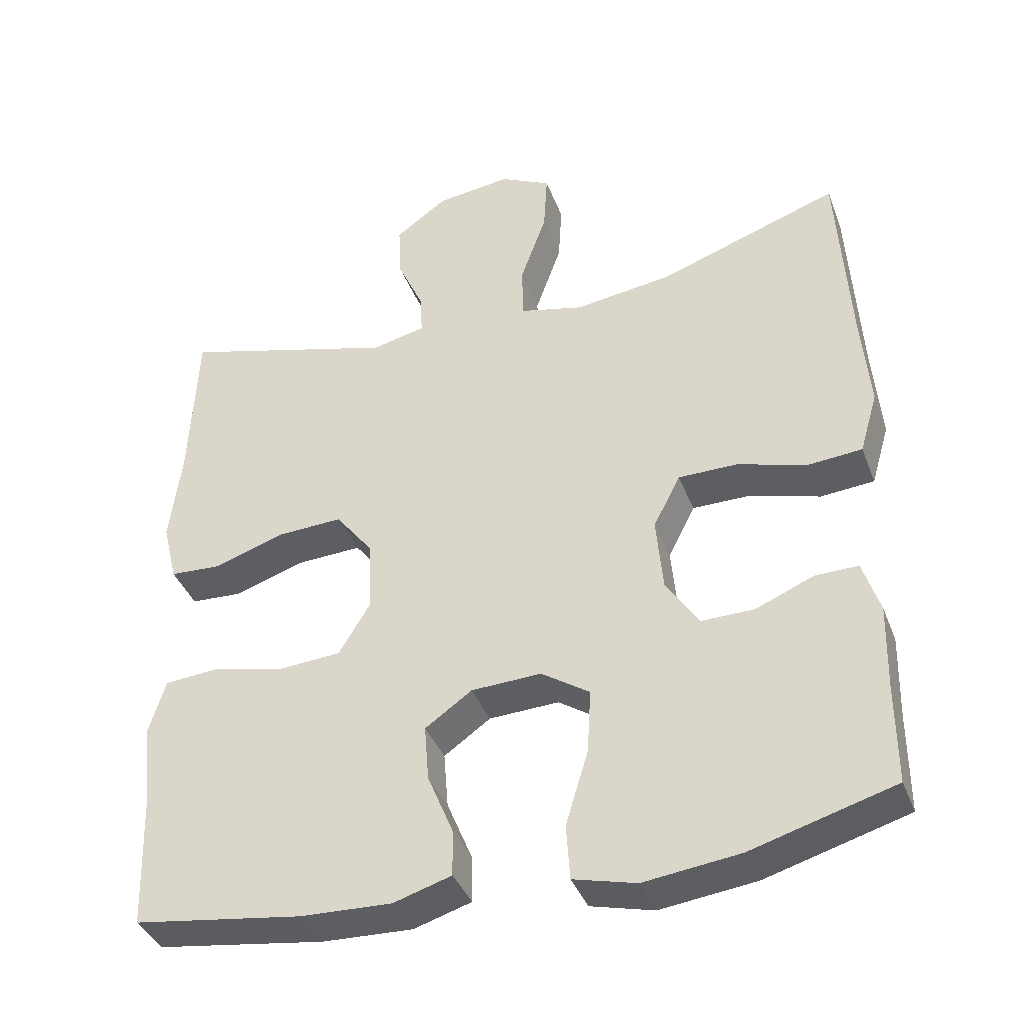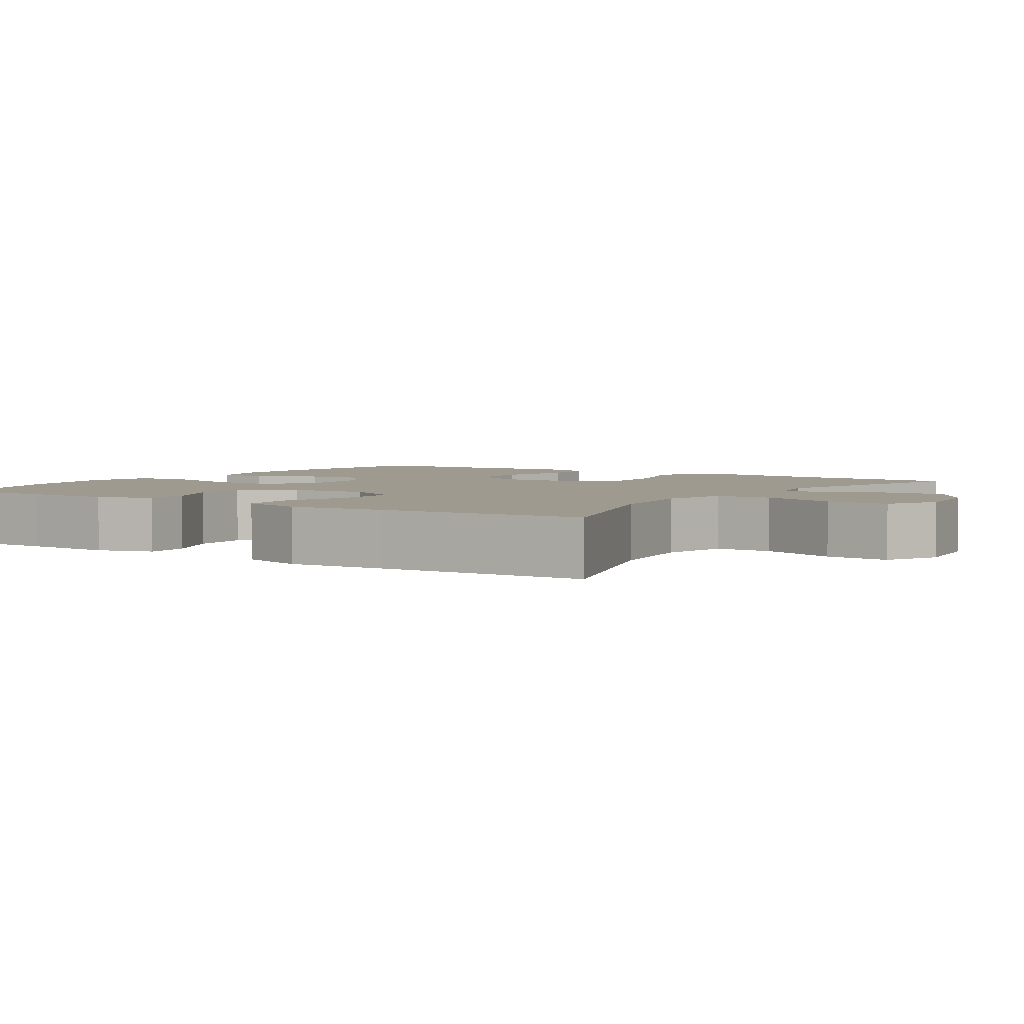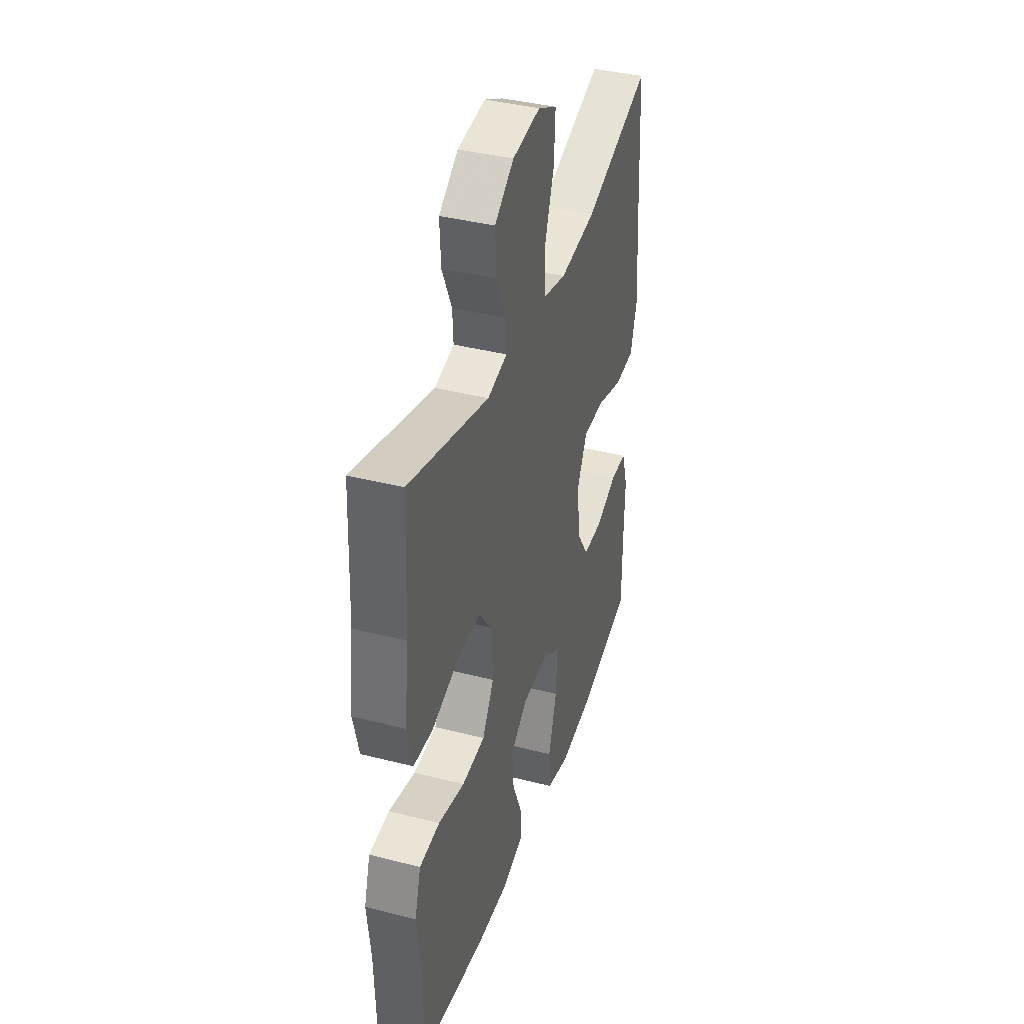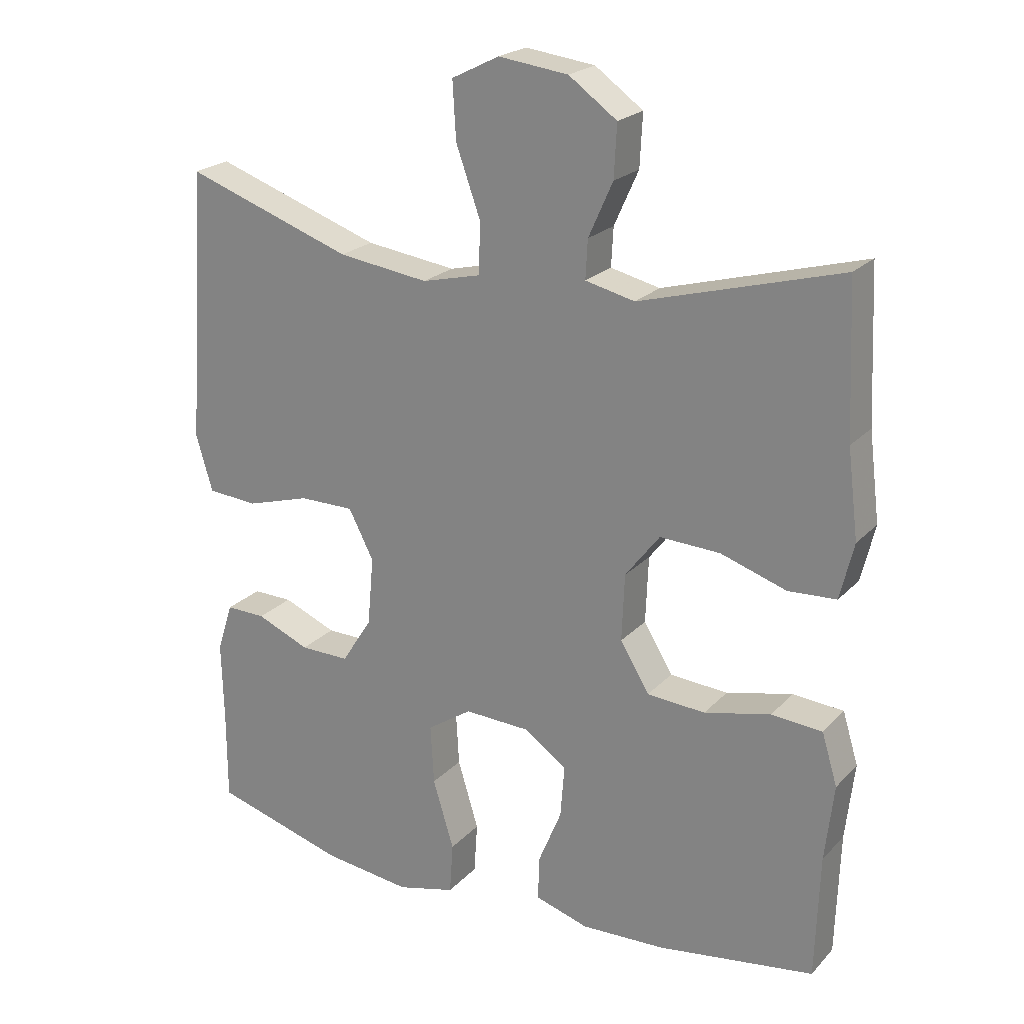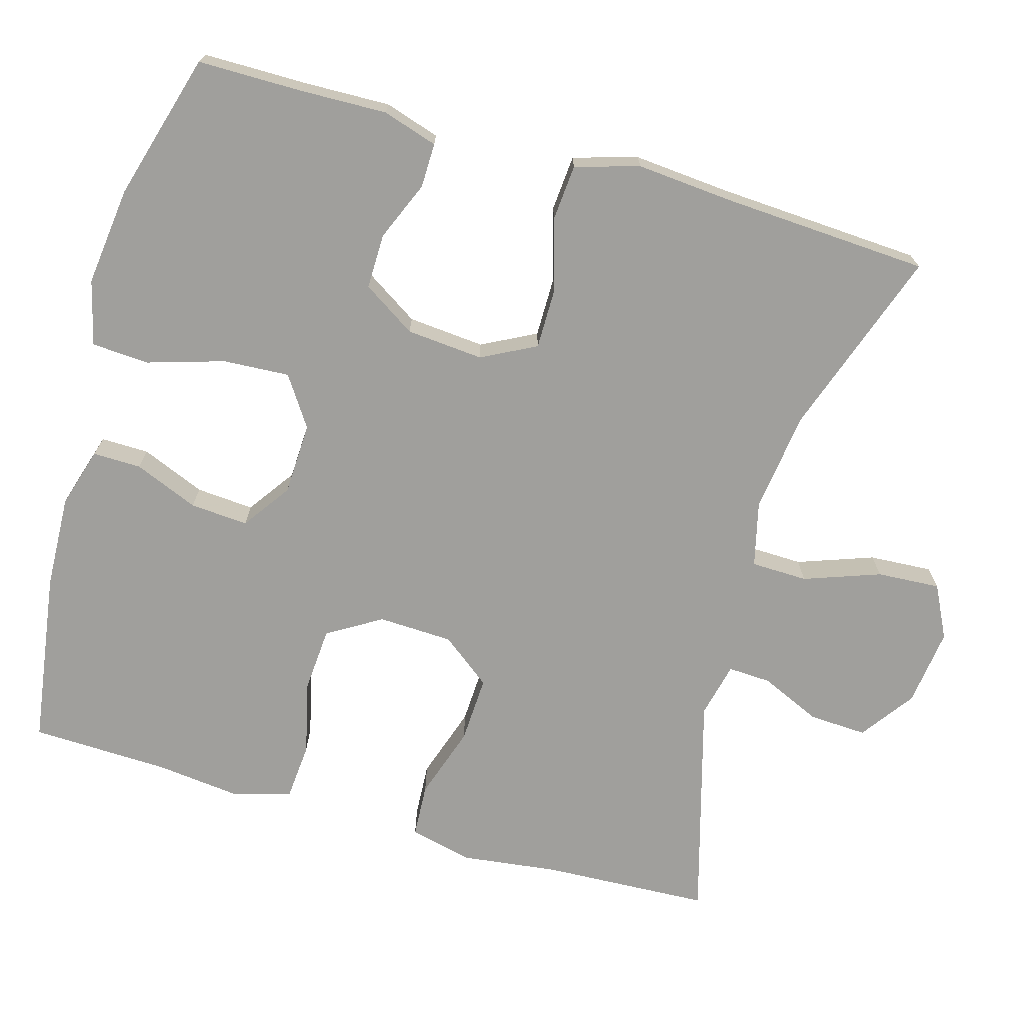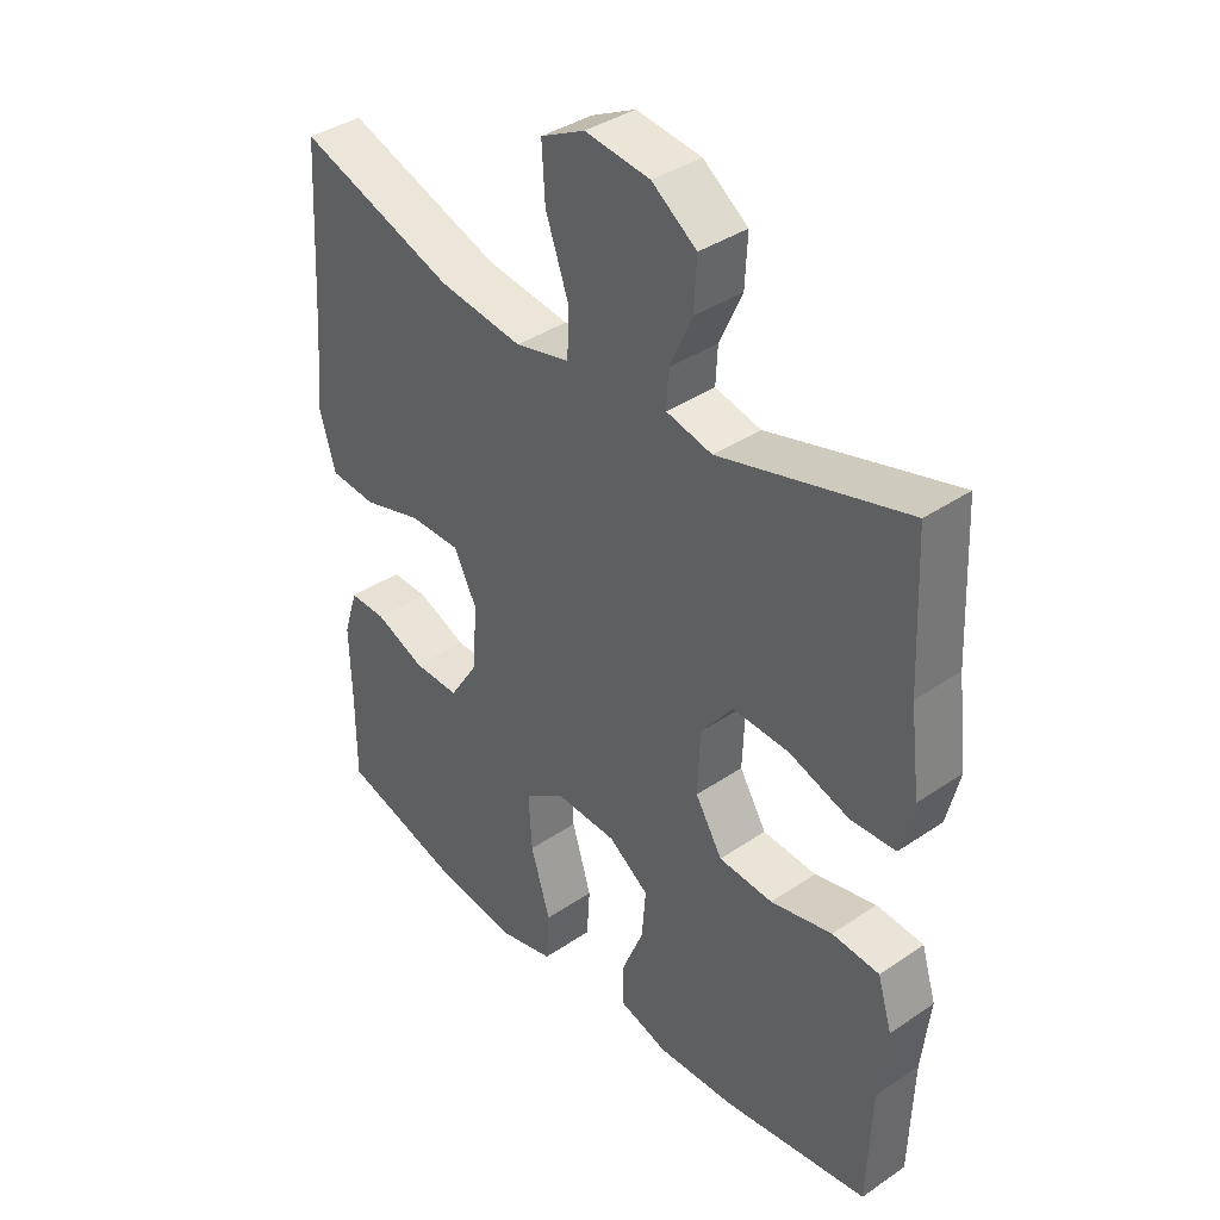
<metadata>
{"format":"obj","ext":"obj","renderer":"f3d","projection":"perspective","resolution":1024,"background":"white","views":[{"elev":-38.9,"azim":-160.3,"up":"+Z"},{"elev":3.6,"azim":-56.4,"up":"+Y"},{"elev":39.0,"azim":107.8,"up":"+Z"},{"elev":22.1,"azim":30.7,"up":"+Z"},{"elev":-71.2,"azim":-105.9,"up":"+Y"},{"elev":38.3,"azim":49.3,"up":"+Z"}]}
</metadata>
<code>
v 0.5 0.07 0.5
v 0.51 0.07 0.278
v 0.526 0.07 0.149
v 0.506 0.07 0.066
v 0.435 0.07 0.062
v 0.338 0.07 0.094
v 0.249 0.07 0.098
v 0.198 0.07 0.032
v 0.194 0.07 -0.067
v 0.237 0.07 -0.138
v 0.323 0.07 -0.144
v 0.421 0.07 -0.121
v 0.496 0.07 -0.127
v 0.519 0.07 -0.203
v 0.506 0.07 -0.317
v 0.5 0.07 -0.5
v 0.268 0.07 -0.534
v 0.144 0.07 -0.539
v 0.065 0.07 -0.515
v 0.066 0.07 -0.451
v 0.101 0.07 -0.366
v 0.107 0.07 -0.289
v 0.043 0.07 -0.244
v -0.053 0.07 -0.24
v -0.119 0.07 -0.284
v -0.114 0.07 -0.372
v -0.083 0.07 -0.474
v -0.088 0.07 -0.55
v -0.174 0.07 -0.572
v -0.305 0.07 -0.556
v -0.5 0.07 -0.5
v -0.5 0.07 -0.363
v -0.503 0.07 -0.247
v -0.48 0.07 -0.174
v -0.421 0.07 -0.175
v -0.342 0.07 -0.208
v -0.269 0.07 -0.209
v -0.224 0.07 -0.139
v -0.215 0.07 -0.037
v -0.252 0.07 0.035
v -0.333 0.07 0.035
v -0.428 0.07 0.007
v -0.502 0.07 0.013
v -0.527 0.07 0.098
v -0.516 0.07 0.227
v -0.5 0.07 0.5
v -0.252 0.07 0.414
v -0.118 0.07 0.396
v -0.031 0.07 0.417
v -0.029 0.07 0.492
v -0.065 0.07 0.593
v -0.07 0.07 0.677
v 0 0.07 0.712
v 0.103 0.07 0.699
v 0.174 0.07 0.648
v 0.17 0.07 0.571
v 0.134 0.07 0.491
v 0.131 0.07 0.434
v 0.204 0.07 0.417
v 0.5 0 0.5
v 0.51 0 0.278
v 0.526 0 0.149
v 0.506 0 0.066
v 0.435 0 0.062
v 0.338 0 0.094
v 0.249 0 0.098
v 0.198 0 0.032
v 0.194 0 -0.067
v 0.237 0 -0.138
v 0.323 0 -0.144
v 0.421 0 -0.121
v 0.496 0 -0.127
v 0.519 0 -0.203
v 0.506 0 -0.317
v 0.5 0 -0.5
v 0.268 0 -0.534
v 0.144 0 -0.539
v 0.065 0 -0.515
v 0.066 0 -0.451
v 0.101 0 -0.366
v 0.107 0 -0.289
v 0.043 0 -0.244
v -0.053 0 -0.24
v -0.119 0 -0.284
v -0.114 0 -0.372
v -0.083 0 -0.474
v -0.088 0 -0.55
v -0.174 0 -0.572
v -0.305 0 -0.556
v -0.5 0 -0.5
v -0.5 0 -0.363
v -0.503 0 -0.247
v -0.48 0 -0.174
v -0.421 0 -0.175
v -0.342 0 -0.208
v -0.269 0 -0.209
v -0.224 0 -0.139
v -0.215 0 -0.037
v -0.252 0 0.035
v -0.333 0 0.035
v -0.428 0 0.007
v -0.502 0 0.013
v -0.527 0 0.098
v -0.516 0 0.227
v -0.5 0 0.5
v -0.252 0 0.414
v -0.118 0 0.396
v -0.031 0 0.417
v -0.029 0 0.492
v -0.065 0 0.593
v -0.07 0 0.677
v 0 0 0.712
v 0.103 0 0.699
v 0.174 0 0.648
v 0.17 0 0.571
v 0.134 0 0.491
v 0.131 0 0.434
v 0.204 0 0.417
f 54 55 56 57
f 54 57 58
f 53 54 58
f 50 51 52 53
f 49 50 53 58
f 48 49 58 59
f 45 46 47
f 45 47 48
f 44 45 48 59
f 41 42 43 44
f 40 41 44 59
f 33 34 35 36
f 32 33 36 37
f 31 32 37
f 30 31 37
f 29 30 37 38
f 26 27 28 29
f 25 26 29 38
f 18 19 20 21
f 18 21 22
f 15 16 17 18
f 15 18 22
f 14 15 22 23
f 11 12 13 14
f 10 11 14 23
f 3 4 5 6
f 2 3 6 7
f 1 2 7
f 39 40 59 1
f 24 25 38 39
f 9 10 23 24
f 8 9 24 39
f 1 7 8 39
f 116 115 114 113
f 117 116 113
f 117 113 112
f 112 111 110 109
f 117 112 109 108
f 118 117 108 107
f 106 105 104
f 107 106 104
f 118 107 104 103
f 103 102 101 100
f 118 103 100 99
f 95 94 93 92
f 96 95 92 91
f 96 91 90
f 96 90 89
f 97 96 89 88
f 88 87 86 85
f 97 88 85 84
f 80 79 78 77
f 81 80 77
f 77 76 75 74
f 81 77 74
f 82 81 74 73
f 73 72 71 70
f 82 73 70 69
f 65 64 63 62
f 66 65 62 61
f 66 61 60
f 60 118 99 98
f 98 97 84 83
f 83 82 69 68
f 98 83 68 67
f 98 67 66 60
f 1 60 61 2
f 2 61 62 3
f 3 62 63 4
f 4 63 64 5
f 5 64 65 6
f 6 65 66 7
f 7 66 67 8
f 8 67 68 9
f 9 68 69 10
f 10 69 70 11
f 11 70 71 12
f 12 71 72 13
f 13 72 73 14
f 14 73 74 15
f 15 74 75 16
f 16 75 76 17
f 17 76 77 18
f 18 77 78 19
f 19 78 79 20
f 20 79 80 21
f 21 80 81 22
f 22 81 82 23
f 23 82 83 24
f 24 83 84 25
f 25 84 85 26
f 26 85 86 27
f 27 86 87 28
f 28 87 88 29
f 29 88 89 30
f 30 89 90 31
f 31 90 91 32
f 32 91 92 33
f 33 92 93 34
f 34 93 94 35
f 35 94 95 36
f 36 95 96 37
f 37 96 97 38
f 38 97 98 39
f 39 98 99 40
f 40 99 100 41
f 41 100 101 42
f 42 101 102 43
f 43 102 103 44
f 44 103 104 45
f 45 104 105 46
f 46 105 106 47
f 47 106 107 48
f 48 107 108 49
f 49 108 109 50
f 50 109 110 51
f 51 110 111 52
f 52 111 112 53
f 53 112 113 54
f 54 113 114 55
f 55 114 115 56
f 56 115 116 57
f 57 116 117 58
f 58 117 118 59
f 59 118 60 1

</code>
